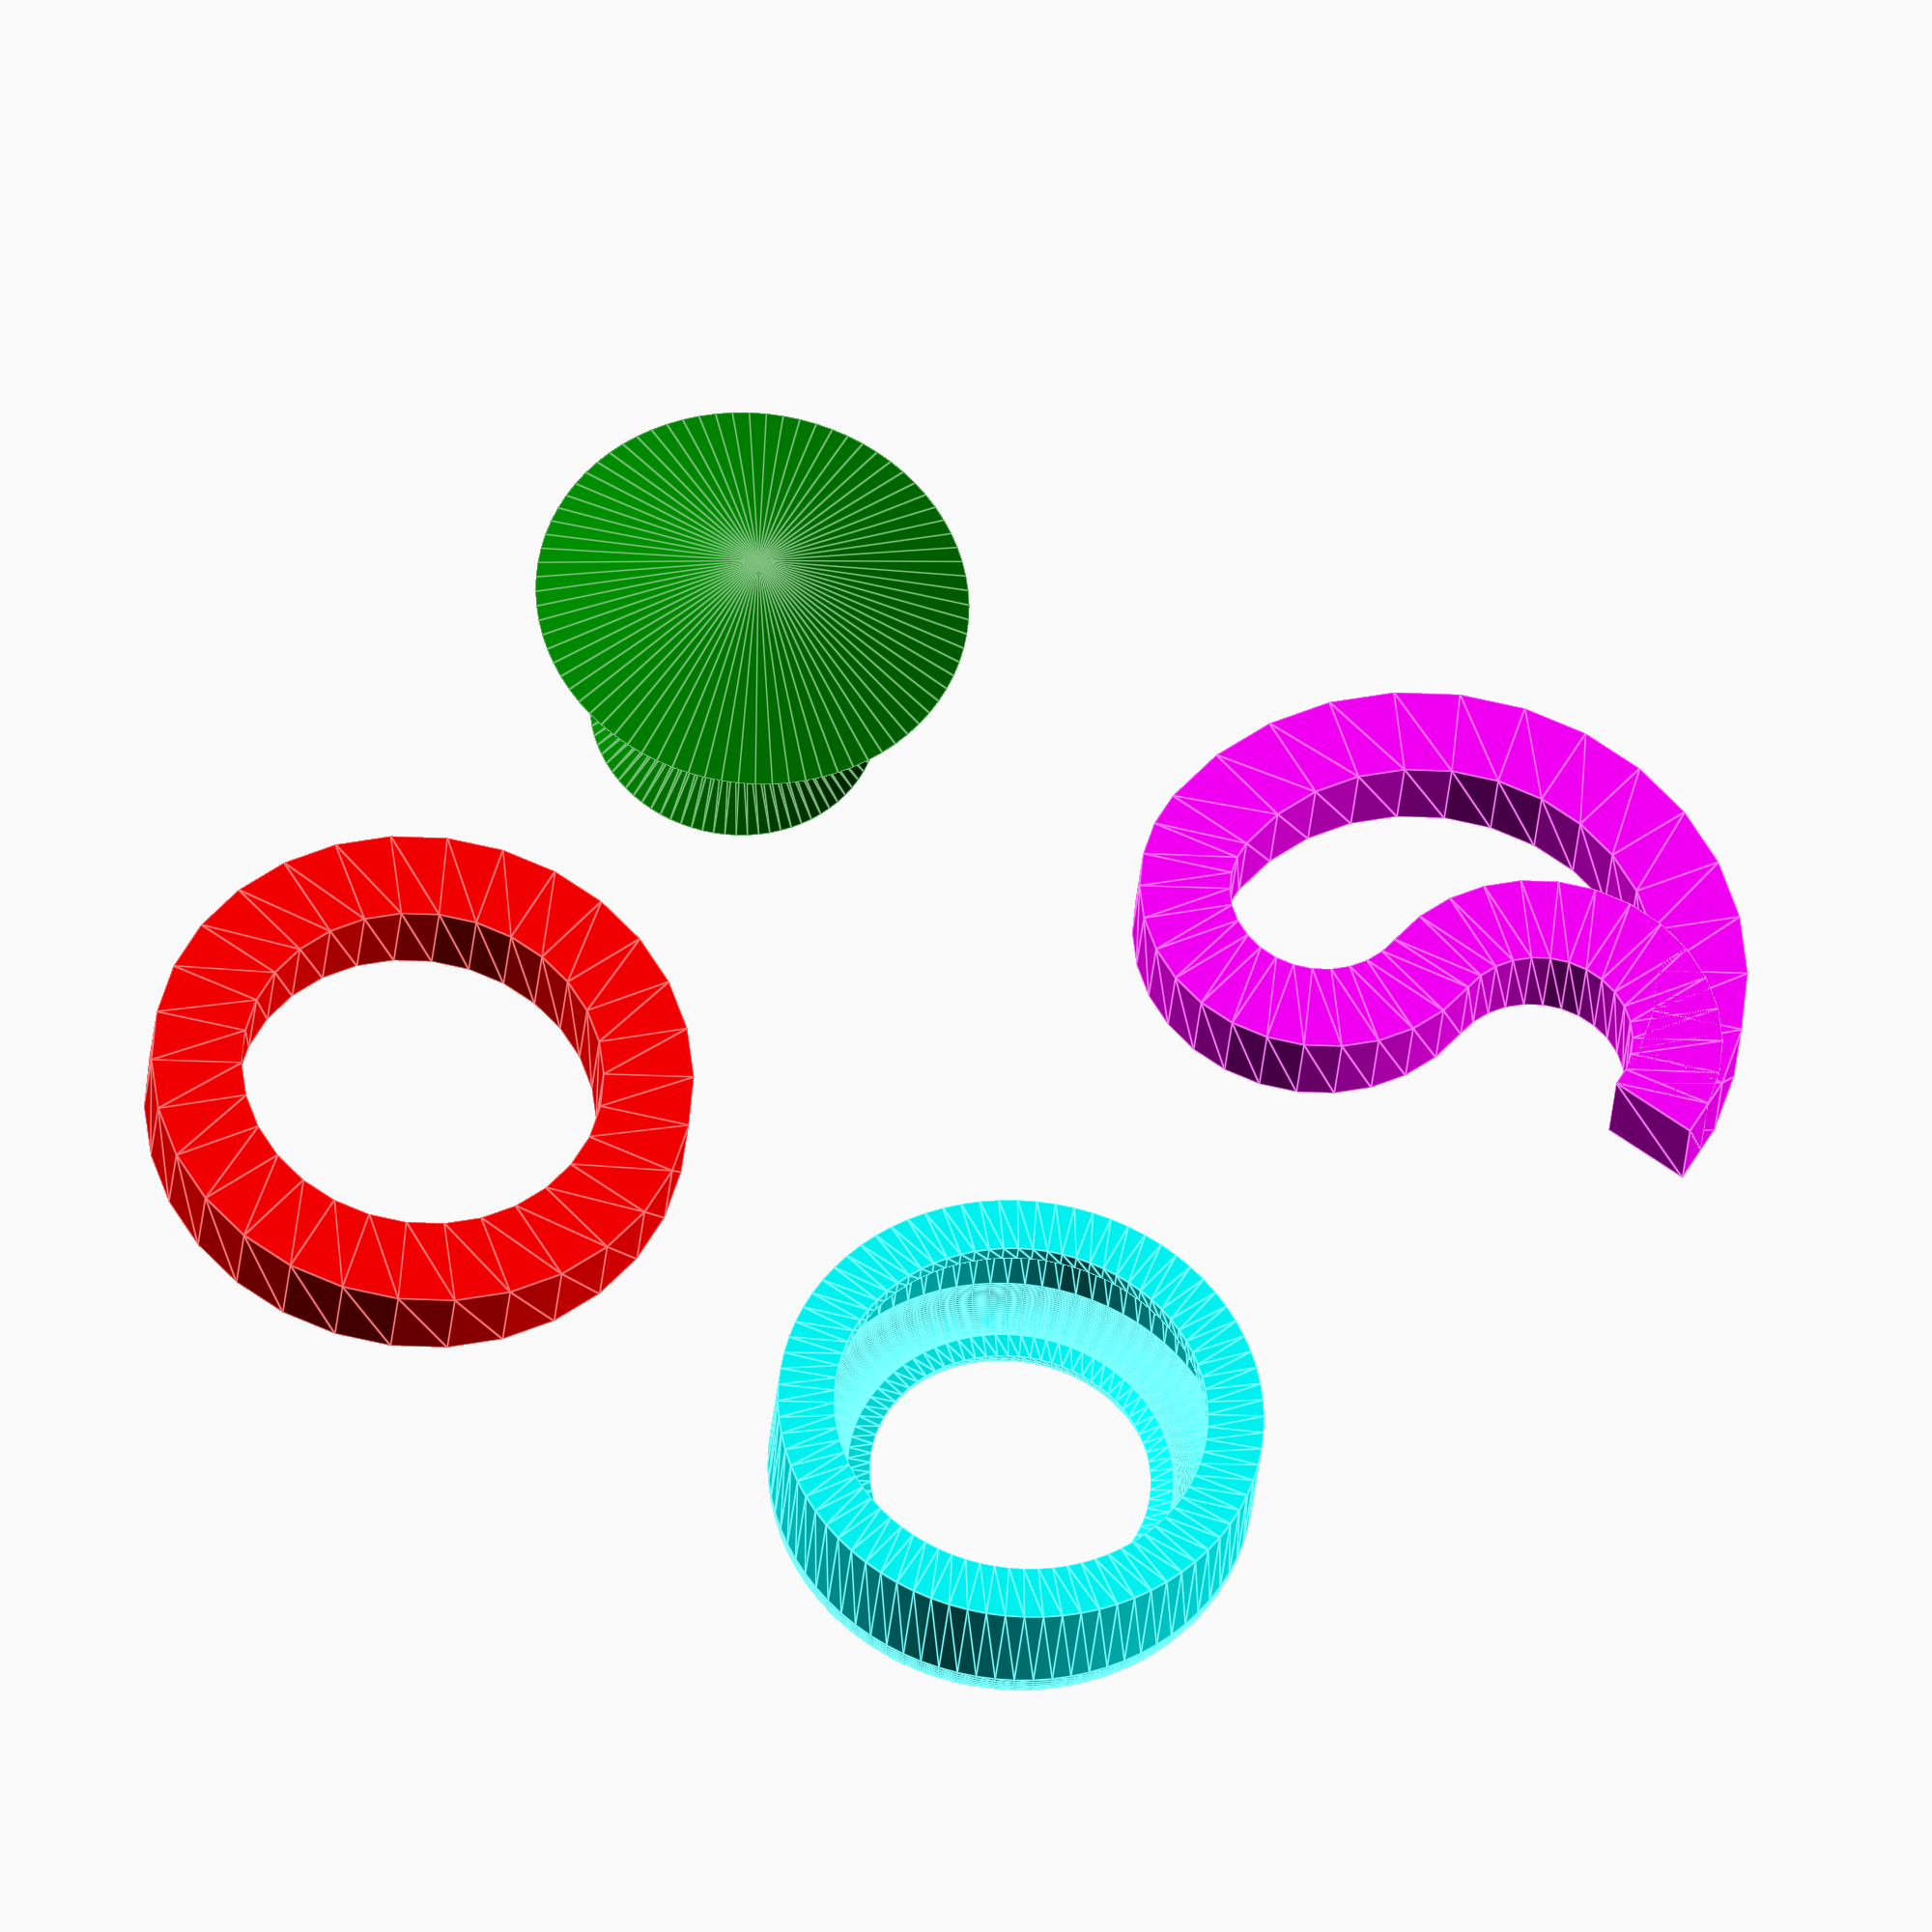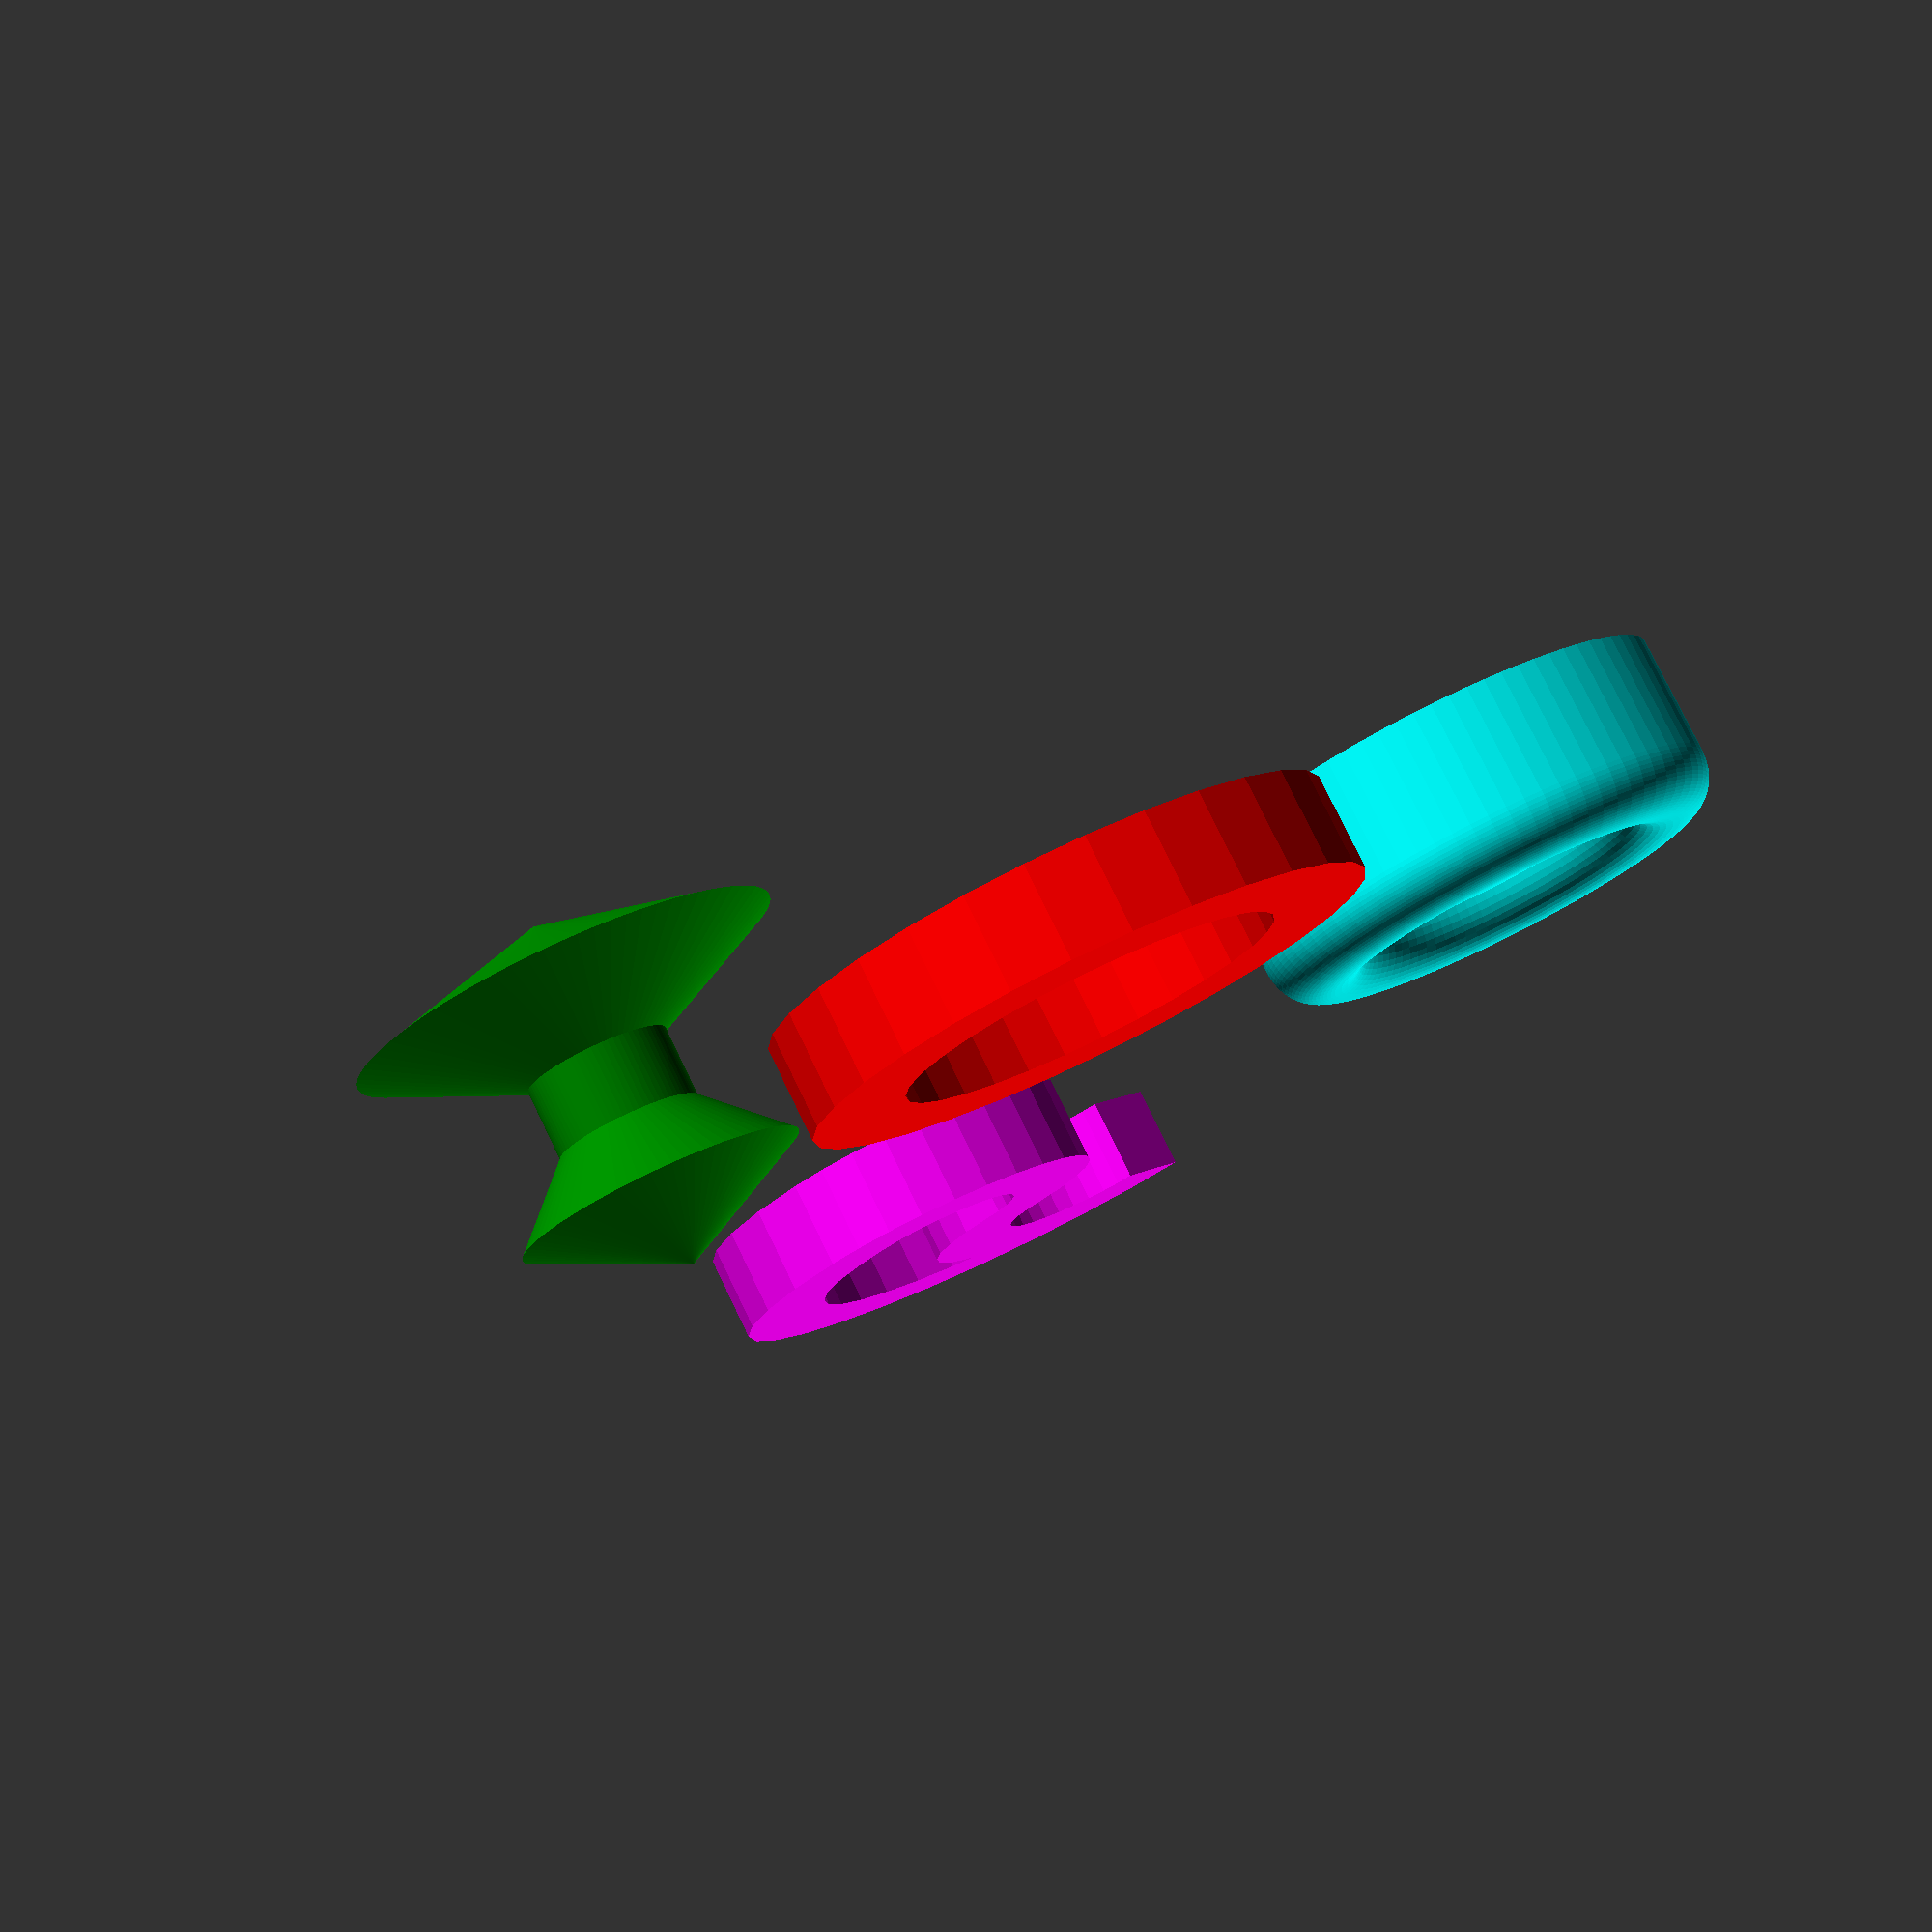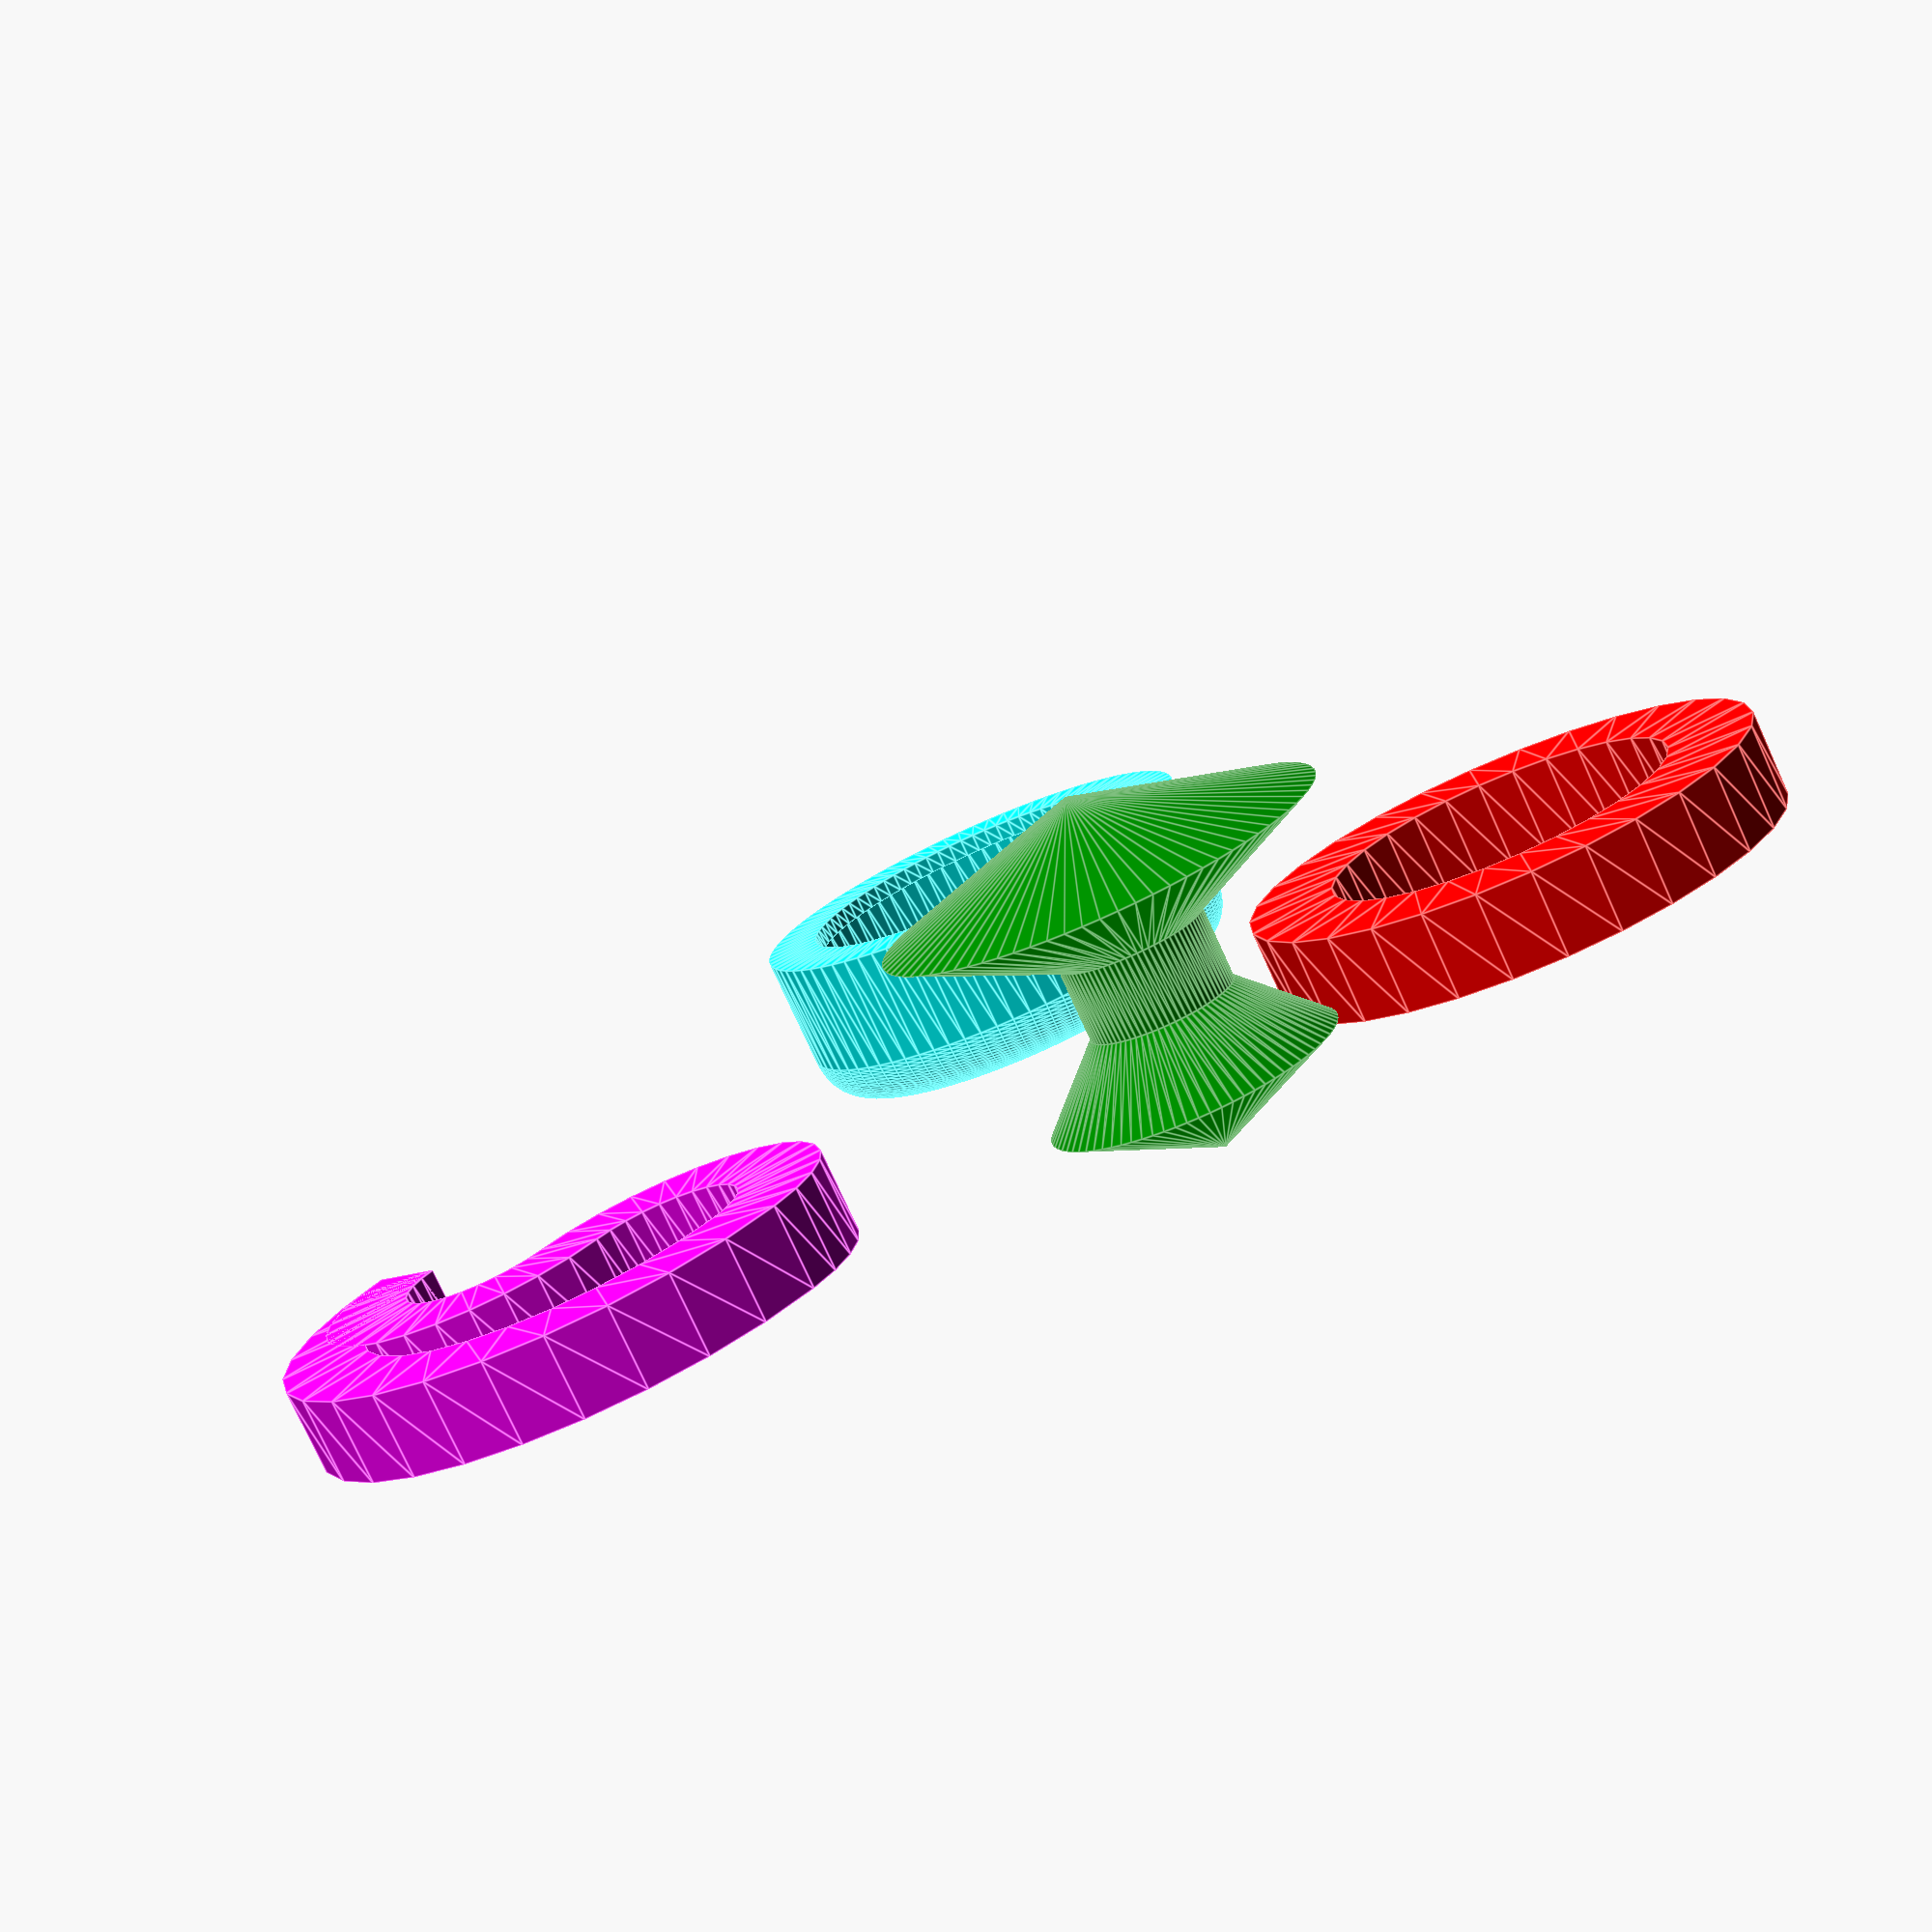
<openscad>
echo(version = version());

// rotate_extrude() rotates a 2D shape around the Z axis.
// Note that the 2D shape must be either completely on the
// positive or negative side of the X axis.
color("red")
    rotate_extrude()
        translate([10, 0])
            square(5);

// rotate_extrude() uses the global $fn/$fa/$fs settings, but
// it's possible to give a different value as parameter.
color("cyan")
    translate([40, 0, 0])
        rotate_extrude($fn = 80)
            text("  J");

// Using a shape that touches the X axis is allowed and produces
// 3D objects that don't have a hole in the center.
color("green")
    translate([0, 30, 0])
        rotate_extrude($fn = 80)
            polygon(points = [[0, 0], [8, 4], [4, 8], [4, 12], [12, 16], [0, 20]]);

// By default rotate_extrude forms a full 360 degree circle,
// but a partial rotation can be performed by using the angle parameter.
// Positive angles create an arc starting from the X axis, going counter-clockwise.
// Negative angles generate an arc in the clockwise direction.
color("magenta")
    translate([40, 40]) {
        rotate_extrude(angle = 180)
            translate([12.5, 0])
                square(5);
        translate([7.5, 0])
            rotate_extrude(angle = 180)
                translate([5, 0])
                    square(5);
        translate([-7.5, 0])
            rotate_extrude(angle = -180)
                translate([5, 0])
                    square(5);
    };

// Written in 2015 by Torsten Paul <Torsten.Paul@gmx.de>
//
// To the extent possible under law, the author(s) have dedicated all
// copyright and related and neighboring rights to this software to the
// public domain worldwide. This software is distributed without any
// warranty.
//
// You should have received a copy of the CC0 Public Domain
// Dedication along with this software.
// If not, see <http://creativecommons.org/publicdomain/zero/1.0/>.

</openscad>
<views>
elev=211.4 azim=215.2 roll=184.8 proj=o view=edges
elev=281.3 azim=131.3 roll=154.2 proj=p view=solid
elev=257.4 azim=41.6 roll=155.5 proj=p view=edges
</views>
